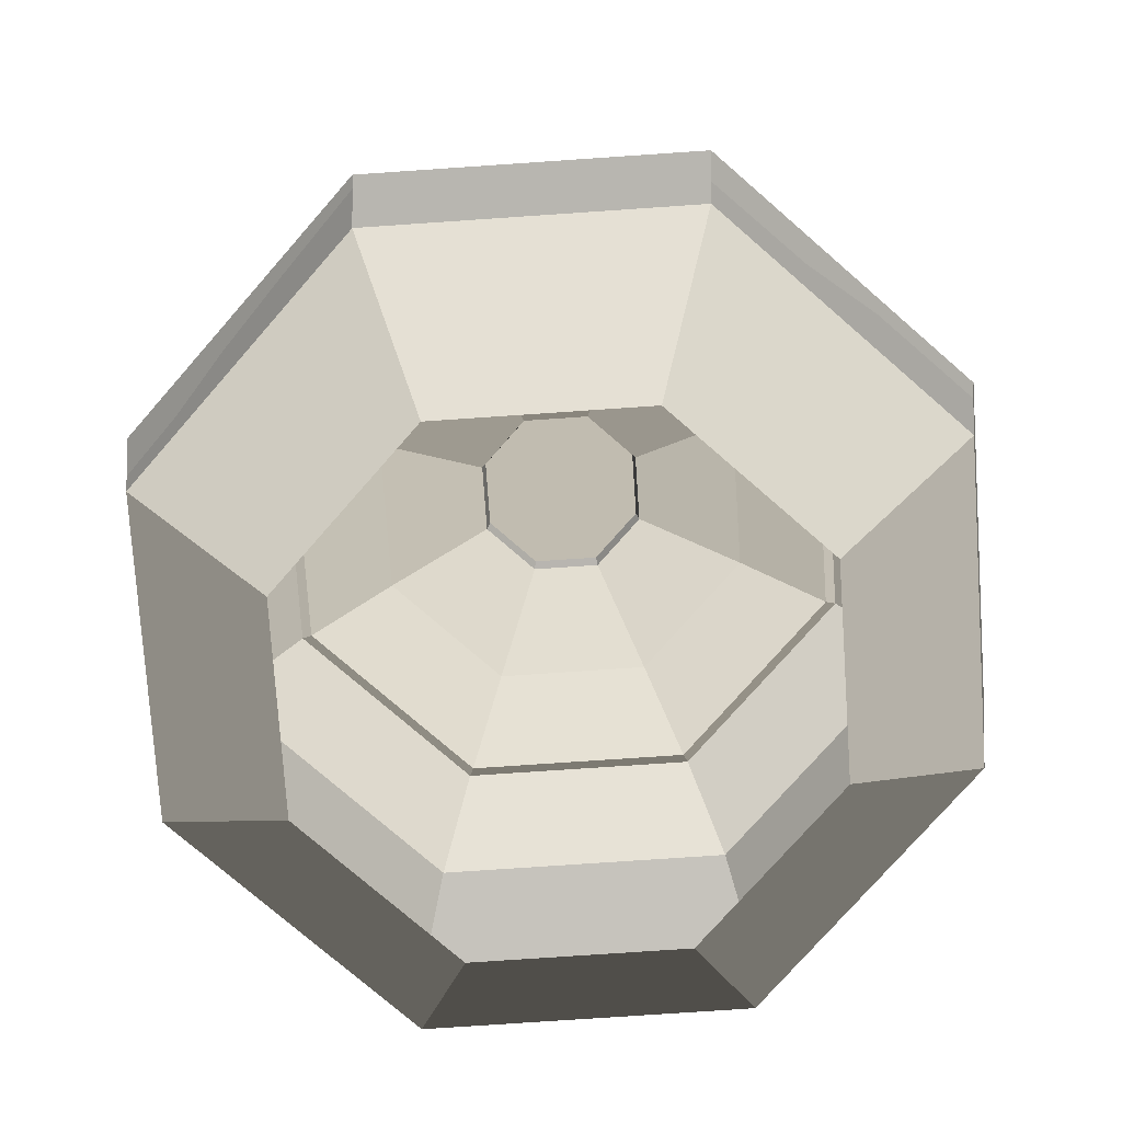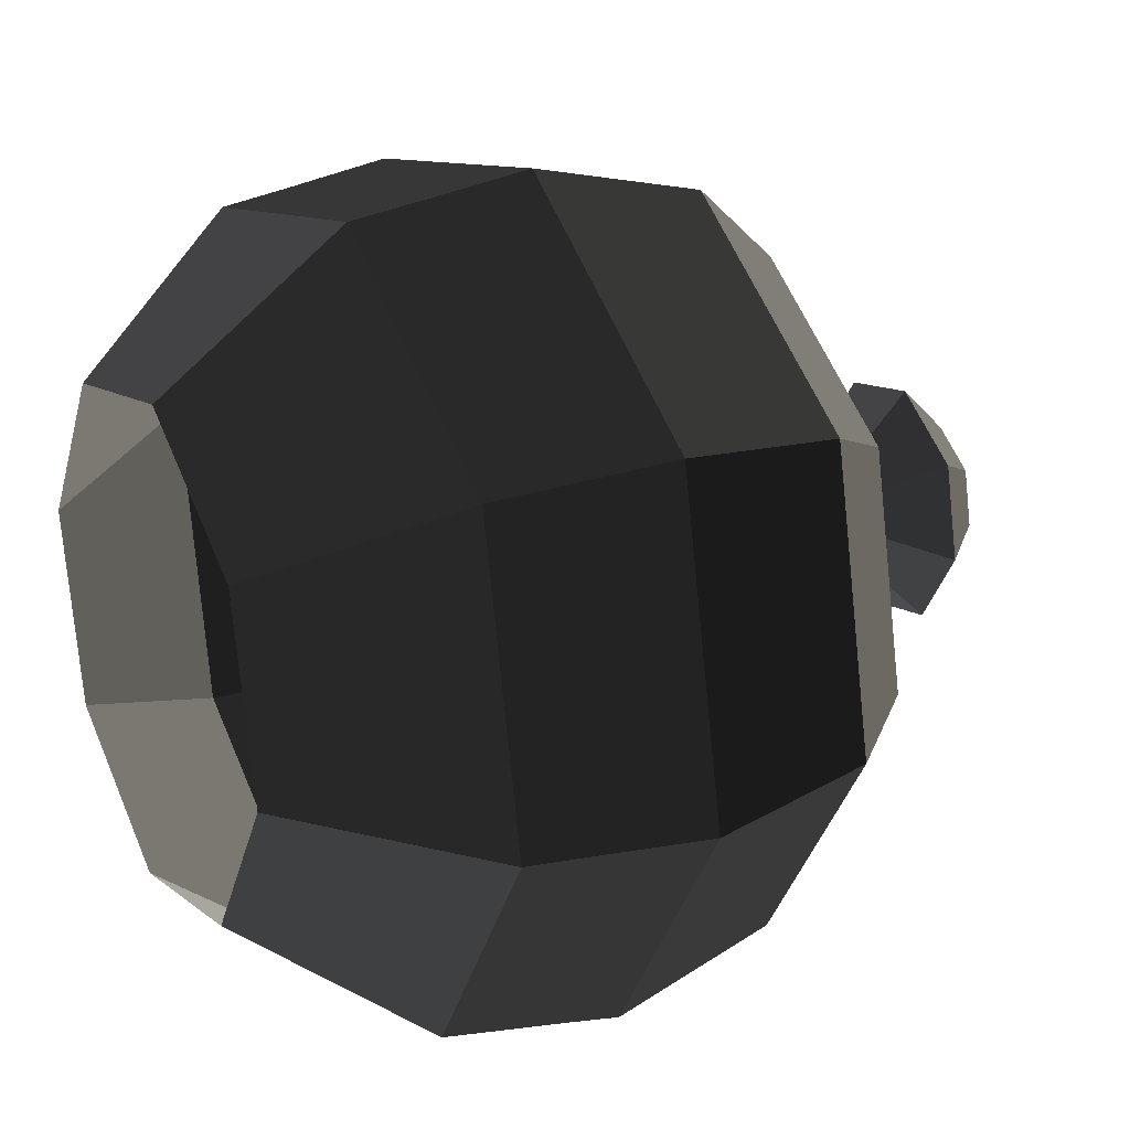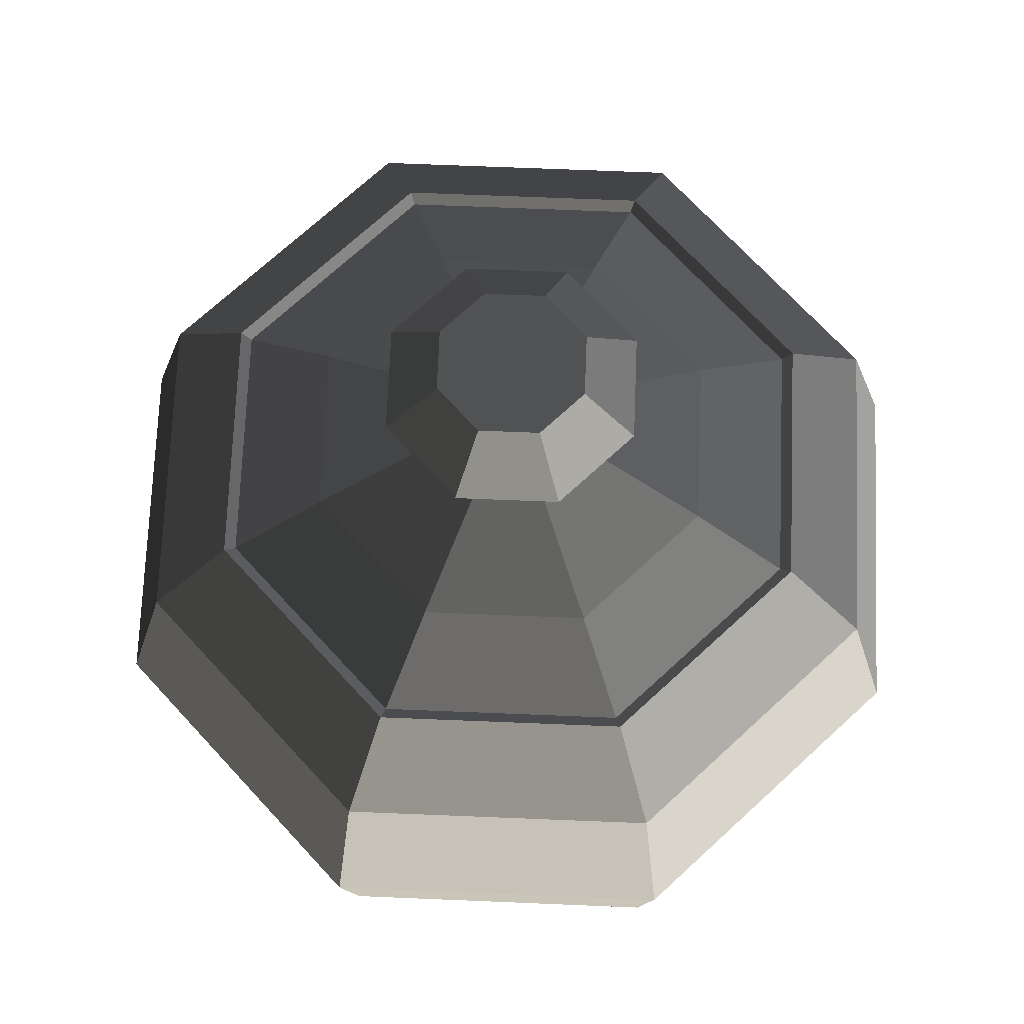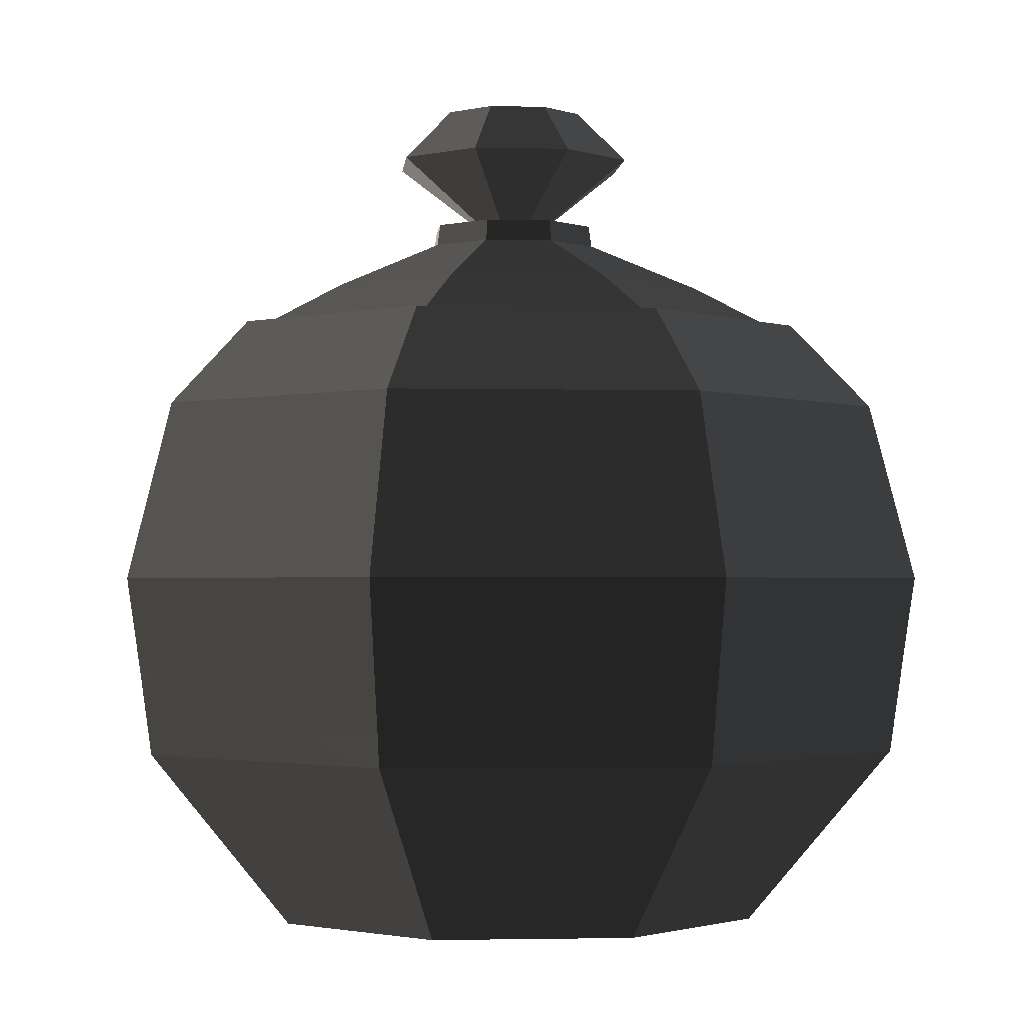
<metadata>
{"format":"obj","ext":"obj","renderer":"f3d","projection":"perspective","resolution":1024,"background":"white","views":[{"elev":-75.1,"azim":-8.6,"up":"+Z"},{"elev":23.6,"azim":-117.4,"up":"+Y"},{"elev":71.1,"azim":124.8,"up":"+Z"},{"elev":-1.6,"azim":-107.4,"up":"+Z"}]}
</metadata>
<code>
v -0.04899 -0.008646 0.5742
v 0.02854 0.04076 0.5742
v 0.04901 0.008633 0.5742
v 0.04076 -0.02854 0.5742
v -0.04076 0.02854 0.5742
v -0.008633 0.04899 0.5742
v 0.008646 -0.04901 0.5742
v -0.02854 -0.04076 0.5742
v 0.2136 -0.1496 0.3583
v 0.2568 0.04528 0.3583
v 0.2877 0.05073 0.2389
v 0.2393 -0.1675 0.2389
v 0.2877 0.05073 0.2389
v 0.2568 0.04528 0.3583
v 0.1496 0.2136 0.3583
v 0.1675 0.2393 0.2389
v 0.1496 0.2136 0.3583
v -0.04528 0.2568 0.3583
v -0.05073 0.2877 0.2389
v 0.1675 0.2393 0.2389
v -0.05073 0.2877 0.2389
v -0.04528 0.2568 0.3583
v -0.2136 0.1496 0.3583
v -0.2393 0.1675 0.2389
v -0.2136 0.1496 0.3583
v -0.2568 -0.04528 0.3583
v -0.2877 -0.05073 0.2389
v -0.2393 0.1675 0.2389
v -0.2877 -0.05073 0.2389
v -0.2568 -0.04528 0.3583
v -0.1496 -0.2136 0.3583
v -0.1675 -0.2393 0.2389
v -0.1496 -0.2136 0.3583
v 0.04528 -0.2568 0.3583
v 0.05073 -0.2877 0.2389
v -0.1675 -0.2393 0.2389
v 0.05073 -0.2877 0.2389
v 0.04528 -0.2568 0.3583
v 0.2136 -0.1496 0.3583
v 0.2393 -0.1675 0.2389
v 0.2703 0.04766 0.1212
v 0.2877 0.05073 0.2389
v 0.2877 0.05073 0.2389
v 0.2551 -0.03474 0.1431
v 0.2393 -0.1675 0.2389
v 0.2466 -0.09456 0.1772
v 0.2346 -0.1643 0.2018
v 0.1152 0.2429 0.1836
v 0.1611 0.2301 0.165
v 0.1675 0.2393 0.2389
v 0.05177 0.2583 0.193
v -0.05073 0.2877 0.2389
v -0.005122 0.2704 0.1894
v -0.04899 0.2779 0.1732
v -0.2877 -0.05073 0.2389
v -0.275 -0.04848 0.1533
v -0.2673 -0.002872 0.171
v -0.2547 0.06022 0.1809
v -0.2393 0.1675 0.2389
v -0.2431 0.1063 0.171
v -0.2271 0.159 0.1398
v -0.2877 -0.05073 0.2389
v -0.2288 -0.1284 0.1823
v -0.2502 -0.08869 0.1582
v -0.275 -0.04848 0.1533
v -0.2001 -0.177 0.1964
v -0.1675 -0.2393 0.2389
v -0.1647 -0.2353 0.2074
v 0.05073 -0.2877 0.2389
v -0.0944 -0.2505 0.2053
v -0.1675 -0.2393 0.2389
v -0.1647 -0.2353 0.2074
v -0.01996 -0.2636 0.1809
v 0.04889 -0.2772 0.1688
v 0.05073 -0.2877 0.2389
v 0.1662 -0.2076 0.2003
v 0.1142 -0.2361 0.1718
v 0.04889 -0.2772 0.1688
v 0.2393 -0.1675 0.2389
v 0.2346 -0.1643 0.2018
v 0.1684 -0.1179 0.4163
v 0.2025 0.0357 0.4163
v 0.2568 0.04528 0.3583
v 0.2136 -0.1496 0.3583
v 0.2568 0.04528 0.3583
v 0.2025 0.0357 0.4163
v 0.1179 0.1684 0.4163
v 0.1496 0.2136 0.3583
v 0.1179 0.1684 0.4163
v -0.0357 0.2025 0.4163
v -0.04528 0.2568 0.3583
v 0.1496 0.2136 0.3583
v -0.1684 0.1179 0.4163
v -0.2136 0.1496 0.3583
v -0.04528 0.2568 0.3583
v -0.0357 0.2025 0.4163
v -0.1684 0.1179 0.4163
v -0.2025 -0.0357 0.4163
v -0.2568 -0.04528 0.3583
v -0.2136 0.1496 0.3583
v -0.1179 -0.1684 0.4163
v -0.1496 -0.2136 0.3583
v -0.2568 -0.04528 0.3583
v -0.2025 -0.0357 0.4163
v -0.1179 -0.1684 0.4163
v 0.0357 -0.2025 0.4163
v 0.04528 -0.2568 0.3583
v -0.1496 -0.2136 0.3583
v 0.04528 -0.2568 0.3583
v 0.0357 -0.2025 0.4163
v 0.2136 -0.1496 0.3583
v 0.1684 -0.1179 0.4163
v 0.0492 -0.03446 0.4778
v 0.05916 0.01044 0.4778
v 0.1337 0.02357 0.445
v 0.1112 -0.07784 0.445
v 0.1337 0.02357 0.445
v 0.05916 0.01044 0.4778
v 0.03446 0.0492 0.4778
v 0.07784 0.1112 0.445
v 0.07784 0.1112 0.445
v 0.03446 0.0492 0.4778
v -0.02357 0.1337 0.445
v -0.01044 0.05916 0.4778
v -0.0492 0.03446 0.4778
v -0.1112 0.07785 0.445
v -0.02357 0.1337 0.445
v -0.01044 0.05916 0.4778
v -0.1337 -0.02357 0.445
v -0.1112 0.07785 0.445
v -0.0492 0.03446 0.4778
v -0.05916 -0.01043 0.4778
v -0.1337 -0.02357 0.445
v -0.05916 -0.01043 0.4778
v -0.03446 -0.0492 0.4778
v -0.07785 -0.1112 0.445
v 0.02357 -0.1337 0.445
v -0.07785 -0.1112 0.445
v -0.03446 -0.0492 0.4778
v 0.01043 -0.05916 0.4778
v 0.02357 -0.1337 0.445
v 0.01043 -0.05916 0.4778
v 0.0492 -0.03446 0.4778
v 0.1112 -0.07784 0.445
v 0.1112 -0.07784 0.445
v 0.1337 0.02357 0.445
v 0.195 0.0344 0.4119
v 0.1622 -0.1136 0.4119
v 0.195 0.0344 0.4119
v 0.1337 0.02357 0.445
v 0.07784 0.1112 0.445
v 0.1136 0.1622 0.4119
v 0.1136 0.1622 0.4119
v 0.07784 0.1112 0.445
v -0.0344 0.195 0.4119
v -0.02357 0.1337 0.445
v -0.02357 0.1337 0.445
v -0.1112 0.07785 0.445
v -0.1622 0.1136 0.4119
v -0.0344 0.195 0.4119
v -0.195 -0.03439 0.4119
v -0.1622 0.1136 0.4119
v -0.1112 0.07785 0.445
v -0.1337 -0.02357 0.445
v -0.07785 -0.1112 0.445
v -0.1136 -0.1622 0.4119
v -0.1337 -0.02357 0.445
v -0.195 -0.03439 0.4119
v 0.02357 -0.1337 0.445
v 0.03439 -0.195 0.4119
v -0.1136 -0.1622 0.4119
v -0.07785 -0.1112 0.445
v 0.03439 -0.195 0.4119
v 0.02357 -0.1337 0.445
v 0.1112 -0.07784 0.445
v 0.1622 -0.1136 0.4119
v 0.04744 -0.03321 0.4922
v 0.05703 0.01005 0.4922
v 0.05916 0.01044 0.4778
v 0.0492 -0.03446 0.4778
v 0.03321 0.04744 0.4922
v 0.05916 0.01044 0.4778
v 0.05703 0.01005 0.4922
v 0.03446 0.0492 0.4778
v 0.03321 0.04744 0.4922
v -0.01005 0.05703 0.4922
v -0.01044 0.05916 0.4778
v 0.03446 0.0492 0.4778
v -0.04744 0.03321 0.4922
v -0.01044 0.05916 0.4778
v -0.01005 0.05703 0.4922
v -0.0492 0.03446 0.4778
v -0.04744 0.03321 0.4922
v -0.05703 -0.01005 0.4922
v -0.05916 -0.01043 0.4778
v -0.0492 0.03446 0.4778
v -0.03321 -0.04744 0.4922
v -0.05916 -0.01043 0.4778
v -0.05703 -0.01005 0.4922
v -0.03446 -0.0492 0.4778
v -0.03321 -0.04744 0.4922
v 0.01005 -0.05703 0.4922
v 0.01043 -0.05916 0.4778
v -0.03446 -0.0492 0.4778
v 0.04744 -0.03321 0.4922
v 0.01043 -0.05916 0.4778
v 0.01005 -0.05703 0.4922
v 0.0492 -0.03446 0.4778
v 0.05703 0.01005 0.4922
v 0.04744 -0.03321 0.4922
v 0.01939 -0.01358 0.4922
v 0.02331 0.00411 0.4922
v 0.03321 0.04744 0.4922
v 0.01358 0.01939 0.4922
v -0.00411 0.02331 0.4922
v -0.01005 0.05703 0.4922
v -0.01939 0.01358 0.4922
v -0.04744 0.03321 0.4922
v -0.05703 -0.01005 0.4922
v -0.02331 -0.004109 0.4922
v -0.01358 -0.01939 0.4922
v -0.03321 -0.04744 0.4922
v 0.01005 -0.05703 0.4922
v 0.004109 -0.02331 0.4922
v 0.02331 0.00411 0.4922
v 0.01939 -0.01358 0.4922
v 0.06952 -0.04868 0.539
v 0.08358 0.01474 0.539
v 0.08358 0.01474 0.539
v 0.04868 0.06952 0.539
v 0.01358 0.01939 0.4922
v 0.02331 0.00411 0.4922
v -0.01474 0.08358 0.539
v -0.00411 0.02331 0.4922
v 0.01358 0.01939 0.4922
v 0.04868 0.06952 0.539
v -0.01474 0.08358 0.539
v -0.06952 0.04868 0.539
v -0.00411 0.02331 0.4922
v -0.01939 0.01358 0.4922
v -0.08358 -0.01473 0.539
v -0.01939 0.01358 0.4922
v -0.06952 0.04868 0.539
v -0.02331 -0.004109 0.4922
v -0.01358 -0.01939 0.4922
v -0.02331 -0.004109 0.4922
v -0.08358 -0.01473 0.539
v -0.04868 -0.06952 0.539
v -0.04868 -0.06952 0.539
v 0.01473 -0.08358 0.539
v 0.004109 -0.02331 0.4922
v -0.01358 -0.01939 0.4922
v 0.01939 -0.01358 0.4922
v 0.004109 -0.02331 0.4922
v 0.01473 -0.08358 0.539
v 0.06952 -0.04868 0.539
v 0.04076 -0.02854 0.5742
v 0.04901 0.008633 0.5742
v 0.08358 0.01474 0.539
v 0.06952 -0.04868 0.539
v 0.08358 0.01474 0.539
v 0.02854 0.04076 0.5742
v 0.04868 0.06952 0.539
v 0.04901 0.008633 0.5742
v 0.02854 0.04076 0.5742
v -0.008633 0.04899 0.5742
v -0.01474 0.08358 0.539
v 0.04868 0.06952 0.539
v -0.06952 0.04868 0.539
v -0.01474 0.08358 0.539
v -0.008633 0.04899 0.5742
v -0.04076 0.02854 0.5742
v -0.04076 0.02854 0.5742
v -0.04899 -0.008646 0.5742
v -0.08358 -0.01473 0.539
v -0.06952 0.04868 0.539
v -0.02854 -0.04076 0.5742
v -0.04868 -0.06952 0.539
v -0.08358 -0.01473 0.539
v -0.04899 -0.008646 0.5742
v -0.02854 -0.04076 0.5742
v 0.008646 -0.04901 0.5742
v 0.01473 -0.08358 0.539
v -0.04868 -0.06952 0.539
v 0.008646 -0.04901 0.5742
v 0.04076 -0.02854 0.5742
v 0.01473 -0.08358 0.539
v 0.06952 -0.04868 0.539
v 0.1675 0.2393 0.2389
v 0.1611 0.2301 0.165
v 0.182 0.1927 0.1464
v 0.2877 0.05073 0.2389
v 0.2134 0.1404 0.1347
v 0.2703 0.04766 0.1212
v -0.05073 0.2877 0.2389
v -0.2393 0.1675 0.2389
v -0.1336 0.2184 0.1383
v -0.08428 0.2525 0.1551
v -0.04899 0.2779 0.1732
v -0.1787 0.1893 0.1365
v -0.2271 0.159 0.1398
v 0.2703 0.04766 0.1212
v 0.1428 -0.09995 -6.02e-06
v 0.2248 -0.1574 0.1194
v 0.1716 0.03027 -6.02e-06
v 0.2703 0.04766 0.1212
v 0.1574 0.2248 0.1194
v 0.09995 0.1428 -6.02e-06
v 0.1716 0.03027 -6.02e-06
v -0.04766 0.2703 0.1194
v 0.09995 0.1428 -6.02e-06
v 0.1574 0.2248 0.1194
v -0.03027 0.1716 -6.02e-06
v -0.04766 0.2703 0.1194
v -0.2248 0.1574 0.1194
v -0.1428 0.09995 -6.02e-06
v -0.03027 0.1716 -6.02e-06
v -0.2703 -0.04766 0.1194
v -0.1428 0.09995 -6.02e-06
v -0.2248 0.1574 0.1194
v -0.1716 -0.03026 -6.02e-06
v -0.2703 -0.04766 0.1194
v -0.1574 -0.2248 0.1194
v -0.09995 -0.1428 -6.02e-06
v -0.1716 -0.03026 -6.02e-06
v 0.04766 -0.2703 0.1194
v -0.09995 -0.1428 -6.02e-06
v -0.1574 -0.2248 0.1194
v 0.03027 -0.1716 -6.02e-06
v 0.04766 -0.2703 0.1194
v 0.2248 -0.1574 0.1194
v 0.1428 -0.09995 -6.02e-06
v 0.03027 -0.1716 -6.02e-06
v 0.2703 0.04766 0.1212
v 0.2134 0.1404 0.1347
v 0.1574 0.2248 0.1194
v 0.182 0.1927 0.1464
v 0.1611 0.2301 0.165
v -0.2248 0.1574 0.1194
v -0.1787 0.1893 0.1365
v -0.2271 0.159 0.1398
v -0.1336 0.2184 0.1383
v -0.04766 0.2703 0.1194
v -0.08428 0.2525 0.1551
v -0.04899 0.2779 0.1732
v 0.2551 -0.03474 0.1431
v 0.2703 0.04766 0.1212
v 0.2248 -0.1574 0.1194
v 0.2466 -0.09456 0.1772
v 0.2346 -0.1643 0.2018
v -0.1574 -0.2248 0.1194
v -0.2288 -0.1284 0.1823
v -0.2001 -0.177 0.1964
v -0.1647 -0.2353 0.2074
v -0.2502 -0.08869 0.1582
v -0.2703 -0.04766 0.1194
v -0.275 -0.04848 0.1533
v -0.1647 -0.2353 0.2074
v -0.0944 -0.2505 0.2053
v -0.1574 -0.2248 0.1194
v -0.01996 -0.2636 0.1809
v 0.04766 -0.2703 0.1194
v 0.04889 -0.2772 0.1688
v 0.04889 -0.2772 0.1688
v 0.1142 -0.2361 0.1718
v 0.04766 -0.2703 0.1194
v 0.2248 -0.1574 0.1194
v 0.1662 -0.2076 0.2003
v 0.2346 -0.1643 0.2018
v 0.1574 0.2248 0.1194
v 0.1611 0.2301 0.165
v 0.1152 0.2429 0.1836
v 0.05177 0.2583 0.193
v -0.04766 0.2703 0.1194
v -0.005122 0.2704 0.1894
v -0.04899 0.2779 0.1732
v -0.275 -0.04848 0.1533
v -0.2703 -0.04766 0.1194
v -0.2673 -0.002872 0.171
v -0.2547 0.06022 0.1809
v -0.2248 0.1574 0.1194
v -0.2431 0.1063 0.171
v -0.2271 0.159 0.1398
v 0.195 0.0344 0.4119
v 0.2025 0.0357 0.4163
v 0.1684 -0.1179 0.4163
v 0.1622 -0.1136 0.4119
v 0.2025 0.0357 0.4163
v 0.195 0.0344 0.4119
v 0.1136 0.1622 0.4119
v 0.1179 0.1684 0.4163
v -0.0344 0.195 0.4119
v -0.0357 0.2025 0.4163
v 0.1136 0.1622 0.4119
v 0.1179 0.1684 0.4163
v -0.1622 0.1136 0.4119
v -0.1684 0.1179 0.4163
v -0.0357 0.2025 0.4163
v -0.0344 0.195 0.4119
v -0.1684 0.1179 0.4163
v -0.1622 0.1136 0.4119
v -0.195 -0.03439 0.4119
v -0.2025 -0.0357 0.4163
v -0.195 -0.03439 0.4119
v -0.1136 -0.1622 0.4119
v -0.1179 -0.1684 0.4163
v -0.2025 -0.0357 0.4163
v -0.1136 -0.1622 0.4119
v 0.03439 -0.195 0.4119
v 0.0357 -0.2025 0.4163
v -0.1179 -0.1684 0.4163
v 0.0357 -0.2025 0.4163
v 0.03439 -0.195 0.4119
v 0.1622 -0.1136 0.4119
v 0.1684 -0.1179 0.4163
g prop_jar_915_6138_35
f 1 3 2
f 3 1 4
f 2 5 1
f 5 2 6
f 1 7 4
f 7 1 8
f 9 11 10
f 11 9 12
f 13 15 14
f 15 13 16
f 17 19 18
f 19 17 20
f 21 23 22
f 23 21 24
f 25 27 26
f 27 25 28
f 29 31 30
f 31 29 32
f 33 35 34
f 35 33 36
f 37 39 38
f 39 37 40
f 41 43 42
f 42 44 41
f 45 42 43
f 42 45 46
f 46 44 42
f 46 45 47
f 48 50 49
f 48 51 50
f 51 52 50
f 52 51 53
f 53 54 52
f 55 57 56
f 57 55 58
f 55 59 58
f 58 59 60
f 59 61 60
f 62 64 63
f 64 62 65
f 66 62 63
f 62 66 67
f 66 68 67
f 69 71 70
f 70 71 72
f 69 70 73
f 69 73 74
f 75 77 76
f 77 75 78
f 79 75 76
f 79 76 80
f 81 83 82
f 83 81 84
f 85 87 86
f 87 85 88
f 89 91 90
f 91 89 92
f 93 95 94
f 95 93 96
f 97 99 98
f 99 97 100
f 101 103 102
f 103 101 104
f 105 107 106
f 107 105 108
f 109 111 110
f 110 111 112
f 113 115 114
f 116 115 113
f 117 119 118
f 119 117 120
f 121 123 122
f 123 124 122
f 125 127 126
f 127 125 128
f 129 131 130
f 131 129 132
f 133 135 134
f 135 133 136
f 137 139 138
f 139 137 140
f 141 143 142
f 143 141 144
f 145 147 146
f 148 147 145
f 149 151 150
f 151 149 152
f 153 155 154
f 155 156 154
f 157 159 158
f 160 159 157
f 161 163 162
f 163 161 164
f 165 167 166
f 168 166 167
f 169 171 170
f 171 169 172
f 173 175 174
f 175 173 176
f 177 179 178
f 179 177 180
f 181 183 182
f 181 182 184
f 185 187 186
f 187 185 188
f 189 191 190
f 189 190 192
f 193 195 194
f 195 193 196
f 197 199 198
f 197 198 200
f 201 203 202
f 203 201 204
f 205 207 206
f 205 206 208
f 209 211 210
f 211 209 212
f 213 212 209
f 212 213 214
f 213 215 214
f 216 215 213
f 216 217 215
f 217 216 218
f 219 217 218
f 217 219 220
f 219 221 220
f 221 219 222
f 223 221 222
f 223 210 211
f 221 223 224
f 224 223 211
f 225 227 226
f 227 225 228
f 229 231 230
f 231 229 232
f 233 235 234
f 235 233 236
f 237 239 238
f 238 239 240
f 241 243 242
f 241 242 244
f 245 247 246
f 247 245 248
f 249 251 250
f 251 249 252
f 253 255 254
f 255 253 256
f 257 259 258
f 259 257 260
f 261 263 262
f 261 262 264
f 265 267 266
f 267 265 268
f 269 271 270
f 271 269 272
f 273 275 274
f 275 273 276
f 277 279 278
f 279 277 280
f 281 283 282
f 283 281 284
f 285 287 286
f 287 288 286
f 289 291 290
f 291 289 292
f 291 292 293
f 293 292 294
f 295 297 296
f 297 295 298
f 295 299 298
f 296 297 300
f 296 300 301
f 302 304 303
f 302 303 305
f 306 308 307
f 308 306 309
f 310 312 311
f 310 311 313
f 314 316 315
f 316 314 317
f 318 320 319
f 318 319 321
f 322 324 323
f 324 322 325
f 326 328 327
f 326 327 329
f 330 332 331
f 332 330 333
f 334 336 335
f 336 337 335
f 336 338 337
f 339 341 340
f 342 339 340
f 339 342 343
f 343 342 344
f 345 343 344
f 346 348 347
f 348 346 349
f 350 348 349
f 351 353 352
f 353 351 354
f 355 351 352
f 356 351 355
f 357 356 355
f 358 360 359
f 360 361 359
f 361 360 362
f 361 362 363
f 364 366 365
f 367 365 366
f 365 367 368
f 368 367 369
f 370 372 371
f 370 373 372
f 373 370 374
f 373 374 375
f 374 376 375
f 377 379 378
f 380 378 379
f 381 378 380
f 381 380 382
f 382 383 381
f 384 386 385
f 386 384 387
f 388 390 389
f 390 388 391
f 392 394 393
f 395 393 394
f 396 398 397
f 398 396 399
f 400 402 401
f 402 400 403
f 404 406 405
f 407 406 404
f 408 410 409
f 410 408 411
f 412 414 413
f 414 412 415

</code>
